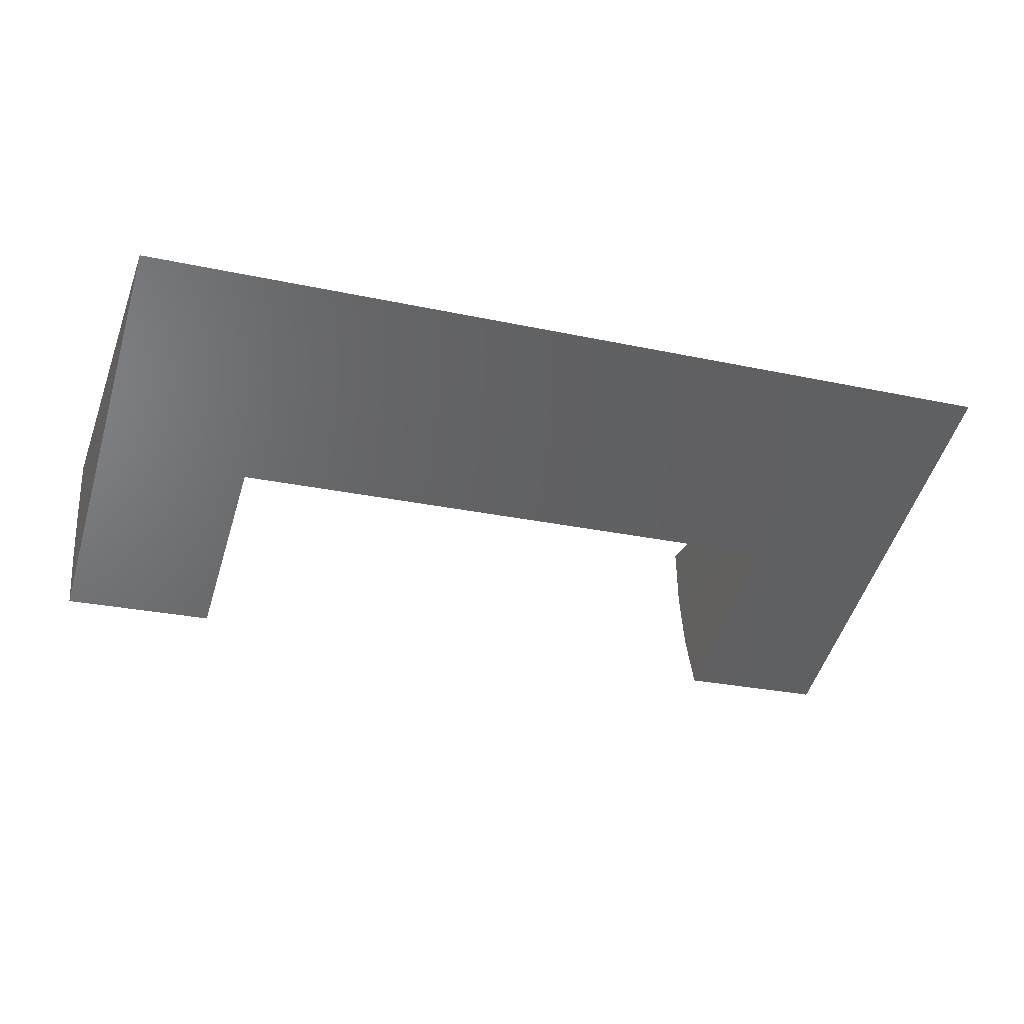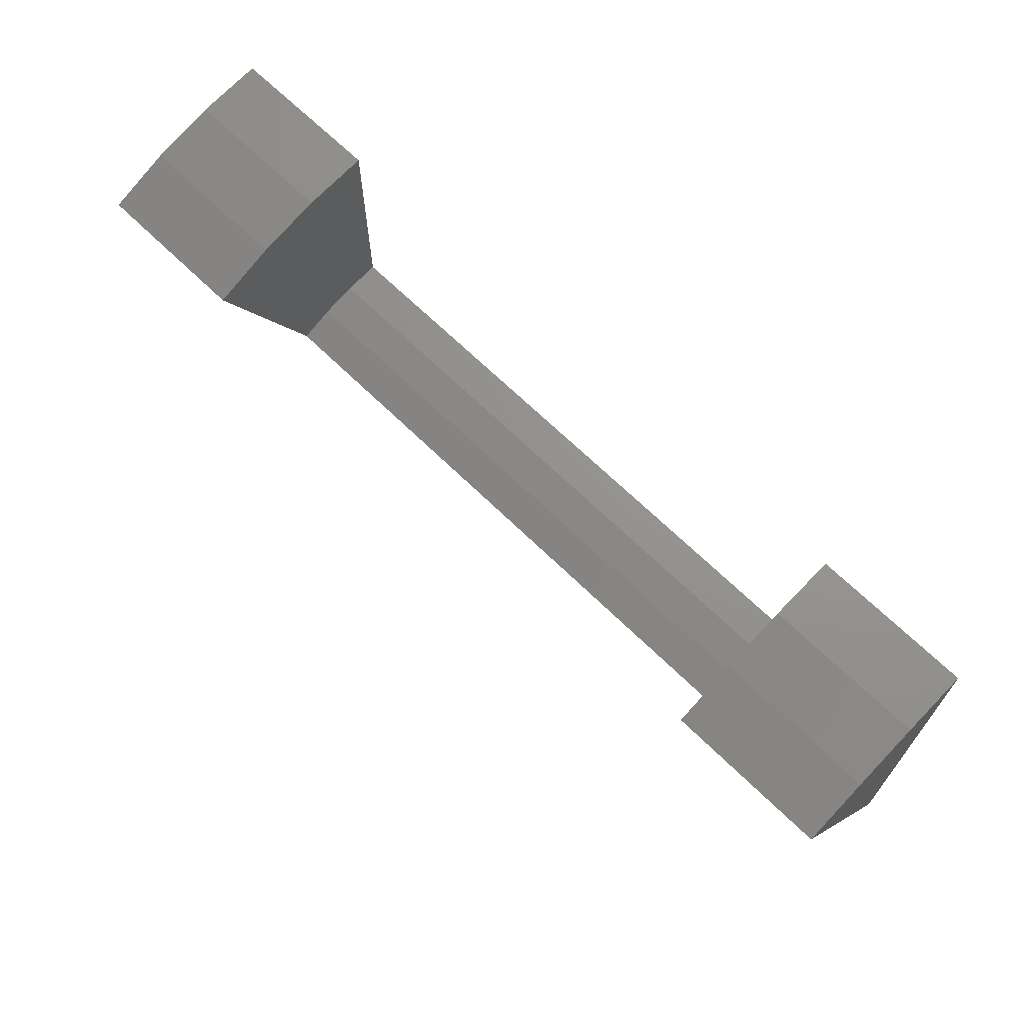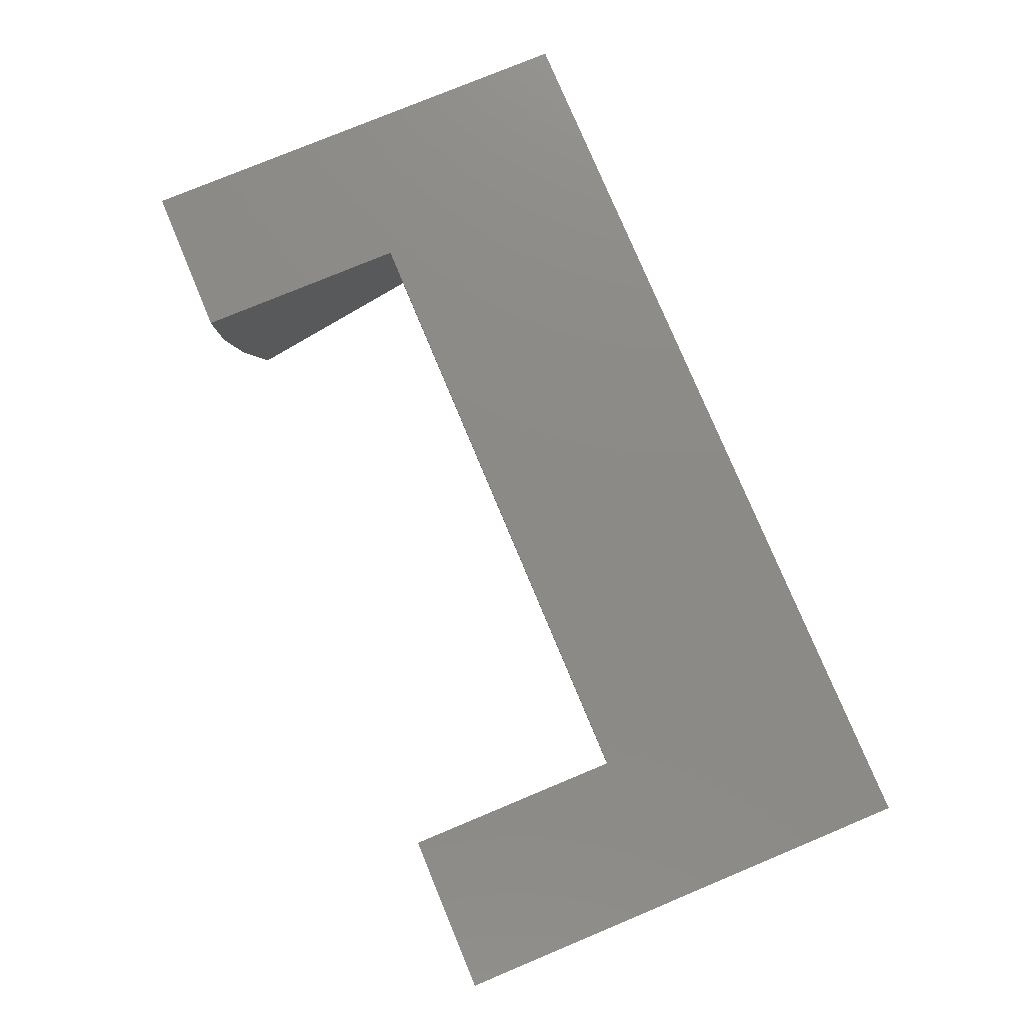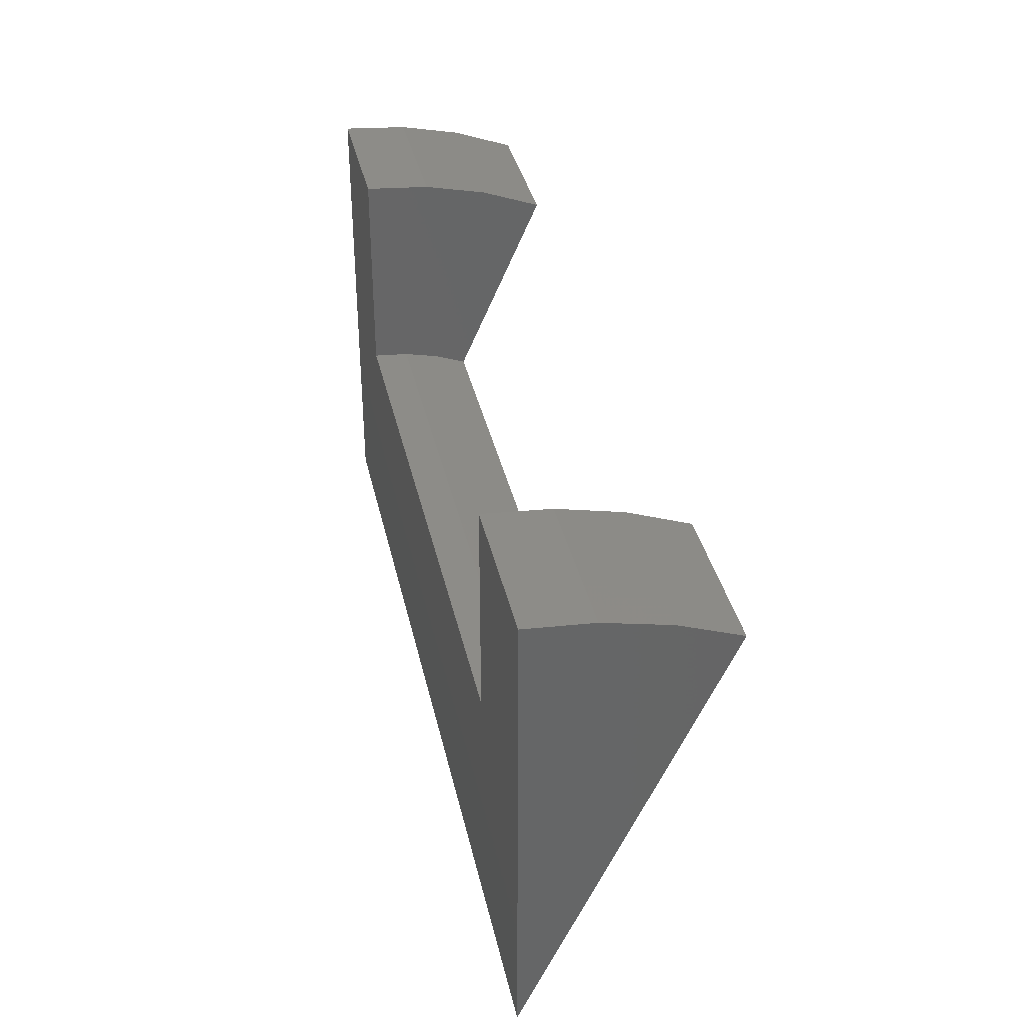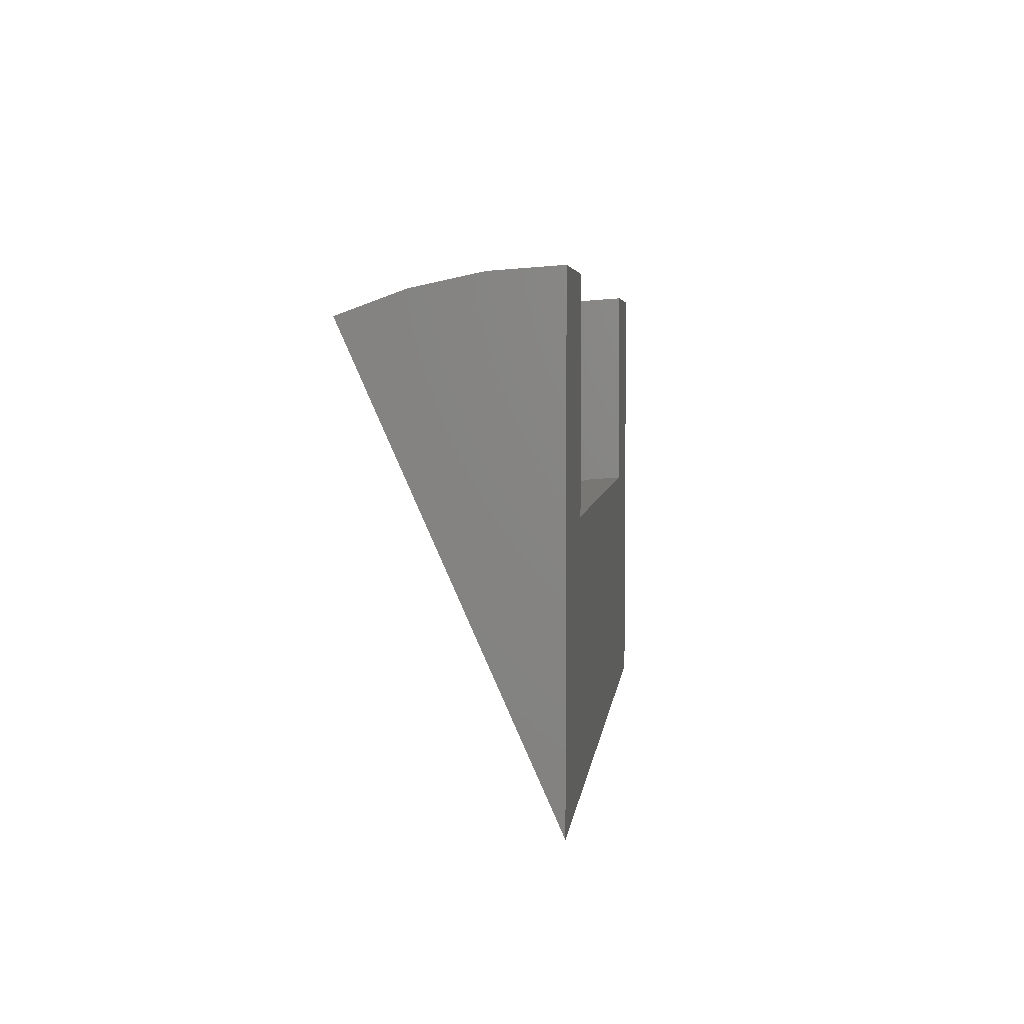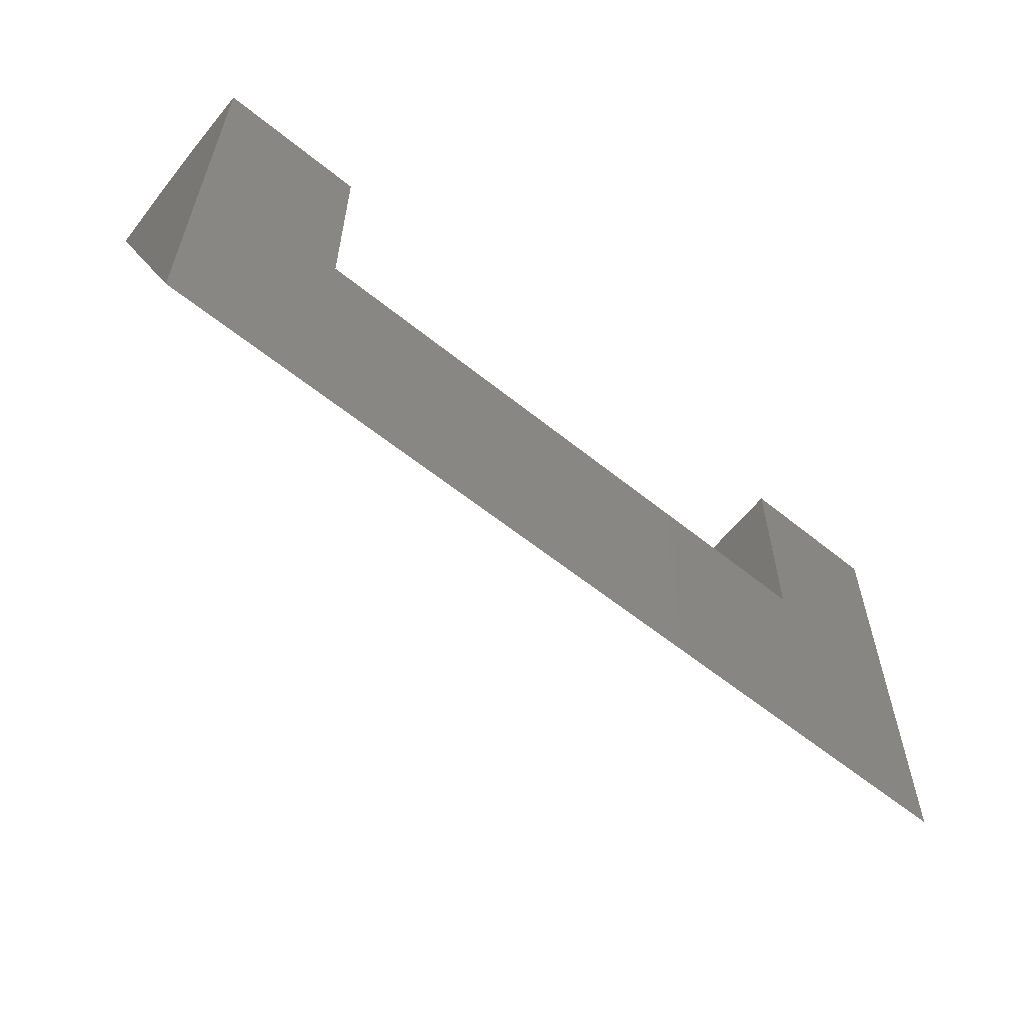
<metadata>
{"format":"stl","ext":"stl","renderer":"f3d","projection":"perspective","resolution":1024,"background":"white","views":[{"elev":-26.6,"azim":161.3,"up":"+Y"},{"elev":67.7,"azim":44.4,"up":"+Z"},{"elev":77.7,"azim":67.4,"up":"+Y"},{"elev":36.4,"azim":-102.2,"up":"+Z"},{"elev":4.3,"azim":96.3,"up":"+Z"},{"elev":-58.6,"azim":140.1,"up":"+Z"}]}
</metadata>
<code>
# stl→obj: 30 verts, 56 faces
v -0.5625 0 -0.3047
v 0.5625 1.249e-16 -0.3047
v 0.373 -0.1252 -0.02341
v 0.005921 -0.1252 -0.02341
v -0.373 -0.1252 -0.02341
v -0.373 -0.2312 0.2146
v -0.5625 -0.2312 0.2146
v 0.373 -0.2312 0.2146
v 0.5625 -0.2312 0.2146
v -0.5625 3.155e-17 0.2637
v -0.373 5.259e-17 0.2637
v -0.373 3.813e-17 0.003207
v 0.005921 8.02e-17 0.003207
v 0.373 1.21e-16 0.003207
v 0.373 1.354e-16 0.2637
v 0.5625 1.565e-16 0.2637
v -0.5625 -0.1567 0.2417
v -0.5625 -0.07911 0.2582
v -0.373 -0.1567 0.2417
v -0.373 -0.07911 0.2582
v -0.373 -0.08487 -0.00872
v -0.373 -0.04285 0.0002108
v 0.005921 -0.08487 -0.00872
v 0.005921 -0.04285 0.0002108
v 0.373 -0.08487 -0.00872
v 0.373 -0.04285 0.0002108
v 0.373 -0.1567 0.2417
v 0.373 -0.07911 0.2582
v 0.5625 -0.1567 0.2417
v 0.5625 -0.07911 0.2582
f 1 2 3
f 1 3 4
f 1 4 5
f 1 5 6
f 1 6 7
f 3 2 8
f 8 2 9
f 1 10 11
f 1 11 12
f 1 12 13
f 1 13 14
f 1 14 2
f 14 15 2
f 2 15 16
f 1 7 17
f 1 17 18
f 1 18 10
f 7 6 17
f 17 6 19
f 17 19 18
f 18 19 20
f 18 20 10
f 10 20 11
f 12 11 20
f 12 20 19
f 12 19 6
f 6 5 21
f 6 21 22
f 6 22 12
f 5 4 21
f 21 4 23
f 21 23 22
f 22 23 24
f 22 24 12
f 12 24 13
f 4 3 23
f 23 3 25
f 23 25 24
f 24 25 26
f 24 26 13
f 13 26 14
f 14 8 27
f 14 27 28
f 14 28 15
f 8 14 26
f 8 26 25
f 8 25 3
f 8 9 27
f 27 9 29
f 27 29 28
f 28 29 30
f 28 30 15
f 15 30 16
f 2 16 30
f 2 30 29
f 2 29 9

</code>
